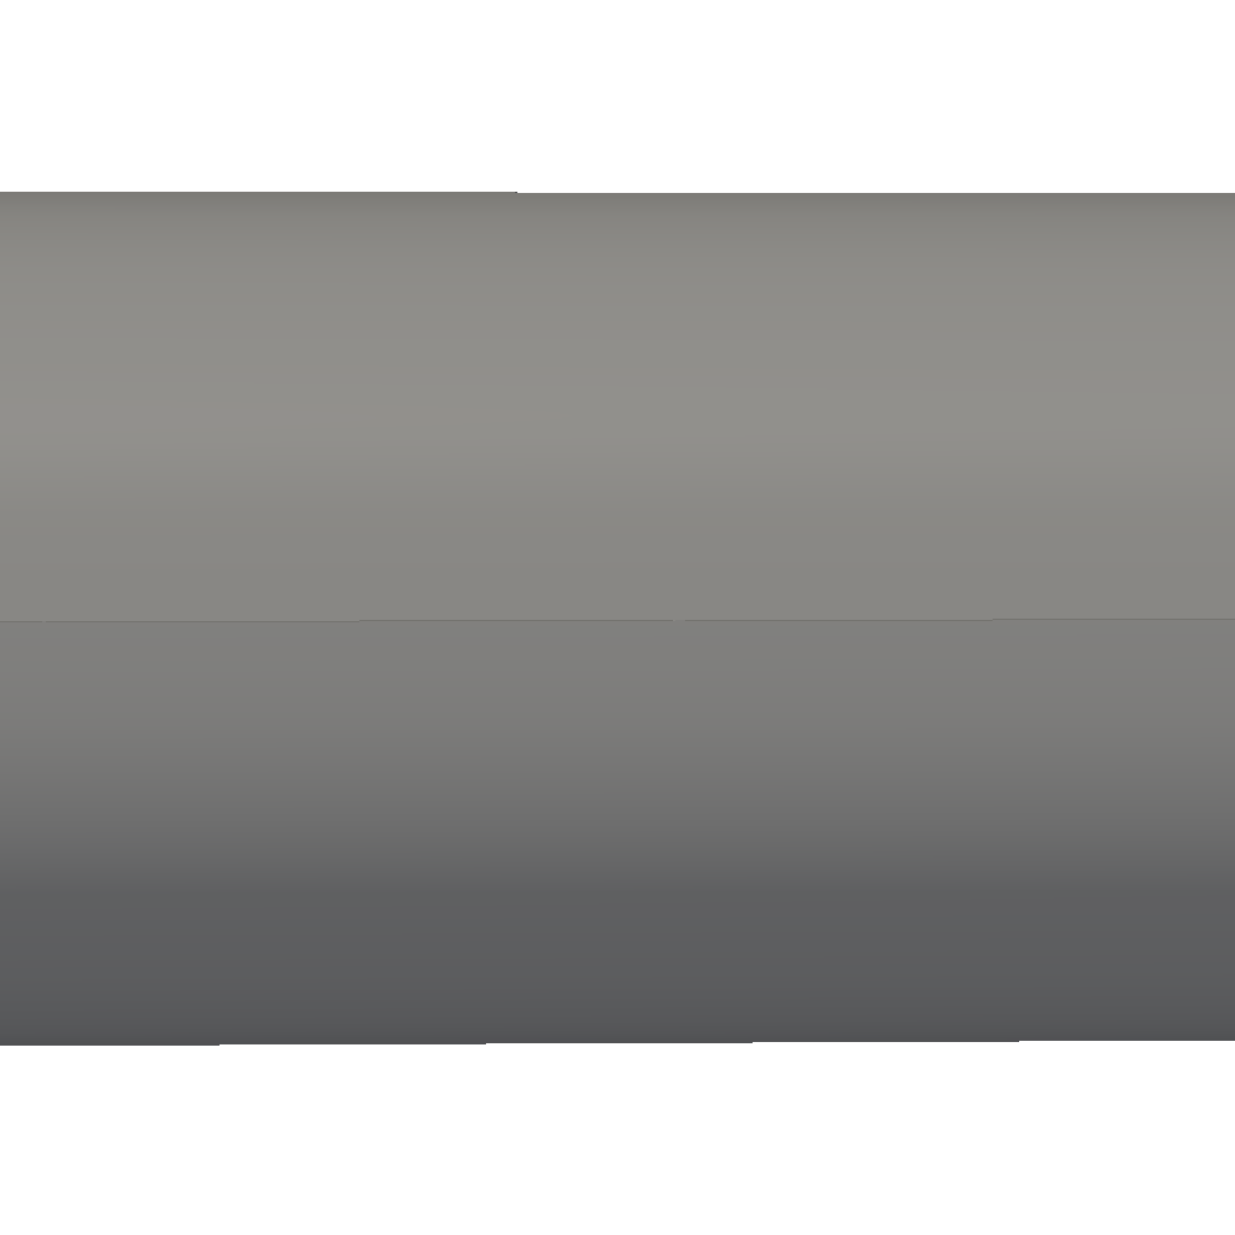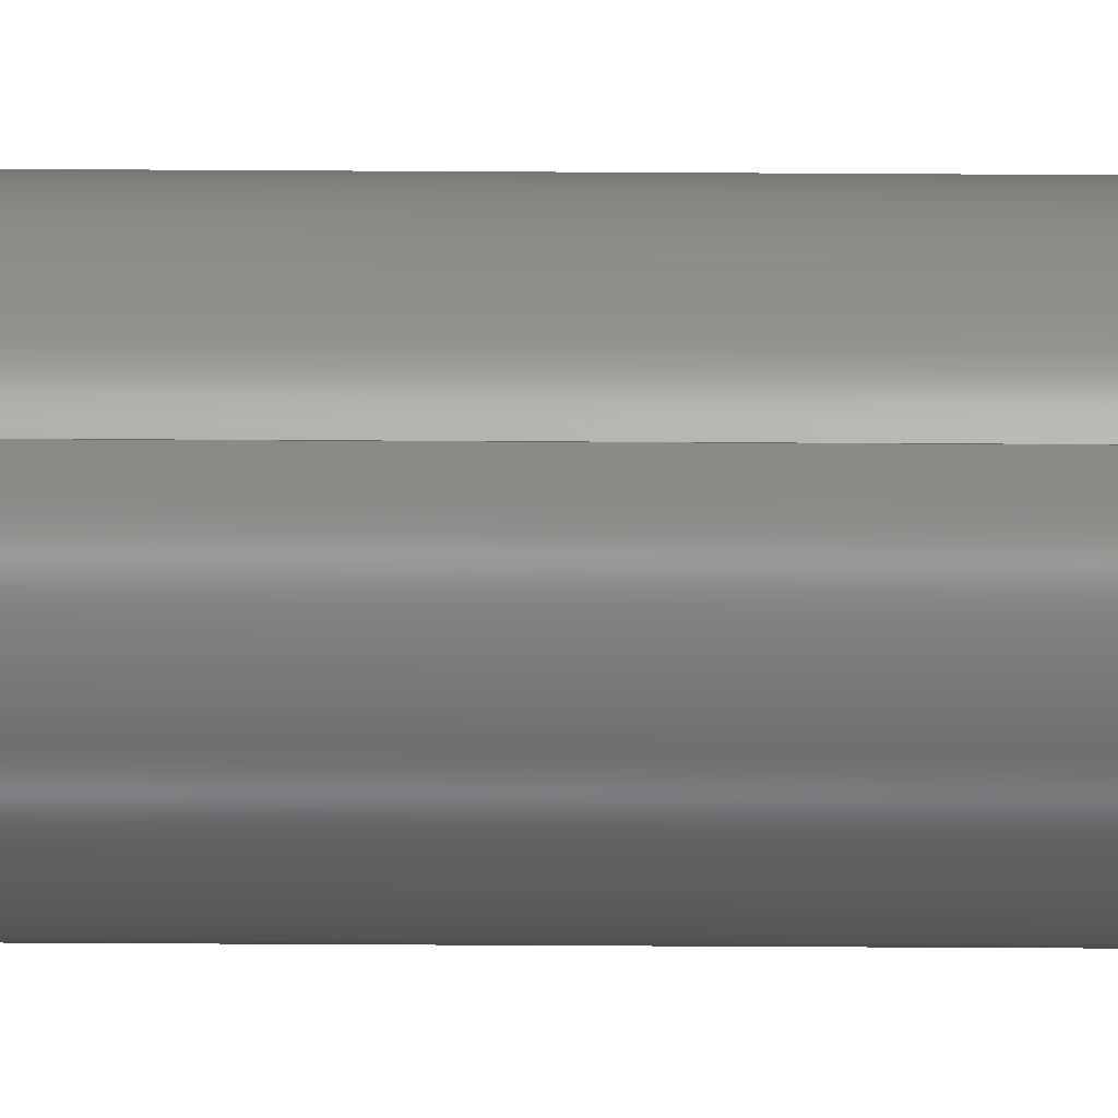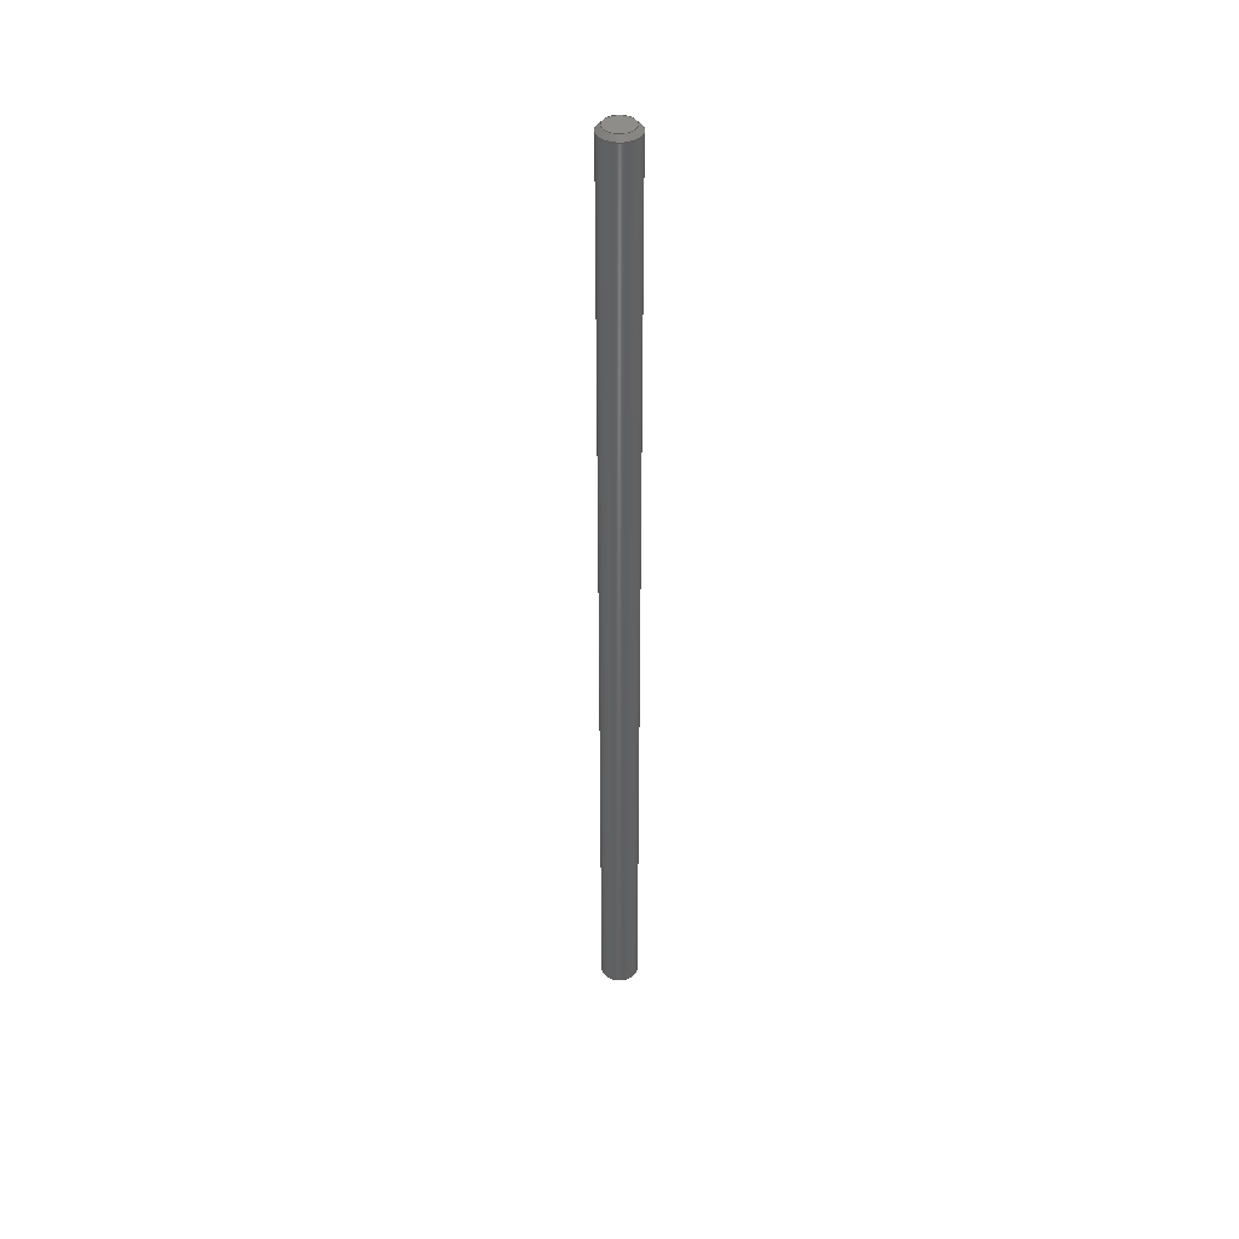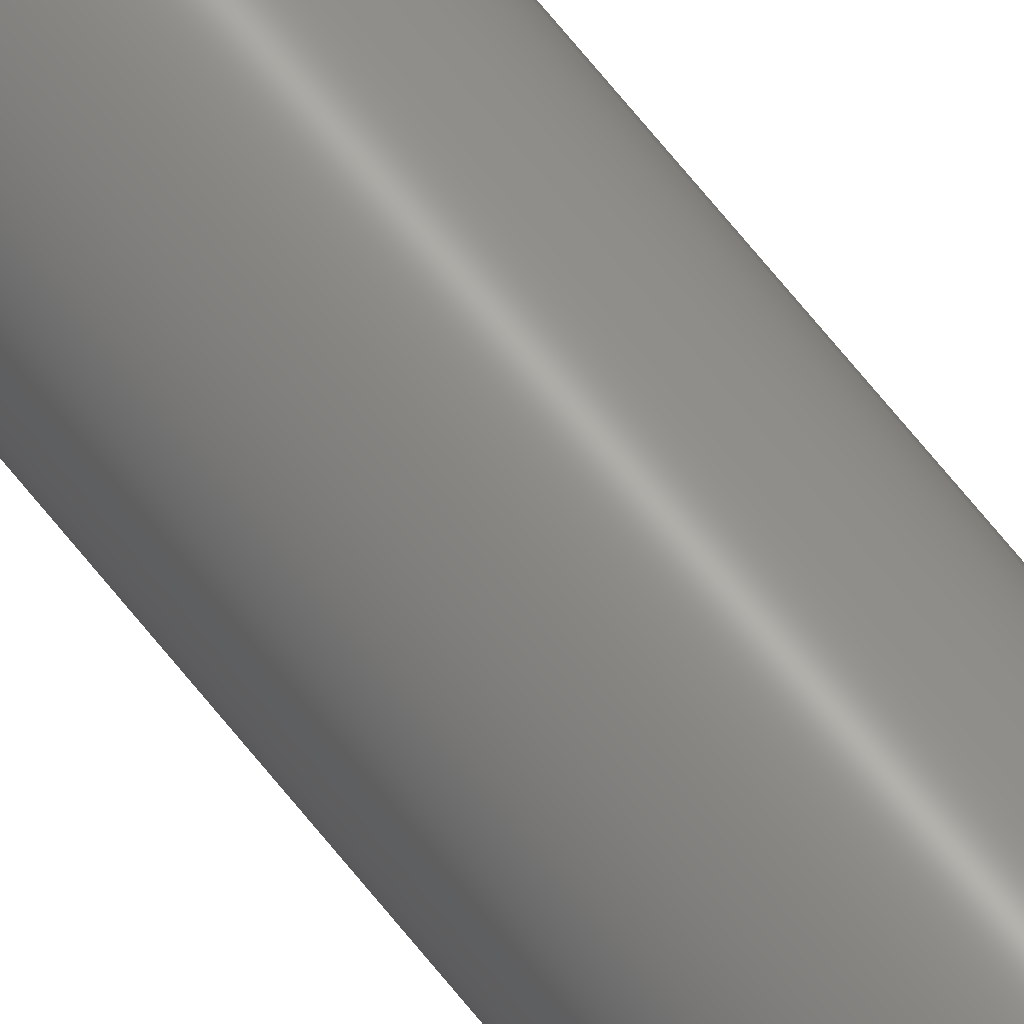
<metadata>
{"format":"step","ext":"stp","renderer":"f3d","projection":"perspective","resolution":1024,"background":"white","views":[{"elev":0.4,"azim":-105.1,"up":"+Z"},{"elev":-17.4,"azim":-91.0,"up":"+Z"},{"elev":41.9,"azim":66.2,"up":"+Y"},{"elev":63.2,"azim":142.5,"up":"+Z"}]}
</metadata>
<code>
ISO-10303-21;
DATA;
#1=MECHANICAL_DESIGN_GEOMETRIC_PRESENTATION_REPRESENTATION('',(#55,#56,
#57,#58,#59,#60),#120);
#2=SHAPE_REPRESENTATION_RELATIONSHIP('SRR','None',#126,#3);
#3=ADVANCED_BREP_SHAPE_REPRESENTATION('',(#4),#119);
#4=MANIFOLD_SOLID_BREP('',#66);
#5=PLANE('',#73);
#6=PLANE('',#76);
#7=CYLINDRICAL_SURFACE('',#71,0.0381);
#8=FACE_OUTER_BOUND('',#13,.T.);
#9=FACE_OUTER_BOUND('',#14,.T.);
#10=FACE_OUTER_BOUND('',#15,.T.);
#11=FACE_OUTER_BOUND('',#16,.T.);
#12=FACE_OUTER_BOUND('',#17,.T.);
#13=EDGE_LOOP('',(#39,#40,#41,#42));
#14=EDGE_LOOP('',(#43,#44,#45,#46));
#15=EDGE_LOOP('',(#47));
#16=EDGE_LOOP('',(#48,#49,#50,#51));
#17=EDGE_LOOP('',(#52));
#18=LINE('',#105,#21);
#19=LINE('',#110,#22);
#20=LINE('',#115,#23);
#21=VECTOR('',#83,0.03333);
#22=VECTOR('',#90,0.0381);
#23=VECTOR('',#97,0.03333);
#24=CIRCLE('',#69,0.0381);
#25=CIRCLE('',#70,0.02857);
#26=CIRCLE('',#72,0.0381);
#27=CIRCLE('',#75,0.02857);
#28=VERTEX_POINT('',#102);
#29=VERTEX_POINT('',#104);
#30=VERTEX_POINT('',#108);
#31=VERTEX_POINT('',#113);
#32=EDGE_CURVE('',#28,#28,#24,.T.);
#33=EDGE_CURVE('',#28,#29,#18,.T.);
#34=EDGE_CURVE('',#29,#29,#25,.T.);
#35=EDGE_CURVE('',#30,#30,#26,.T.);
#36=EDGE_CURVE('',#30,#28,#19,.T.);
#37=EDGE_CURVE('',#31,#31,#27,.T.);
#38=EDGE_CURVE('',#31,#30,#20,.T.);
#39=ORIENTED_EDGE('',*,*,#32,.T.);
#40=ORIENTED_EDGE('',*,*,#33,.T.);
#41=ORIENTED_EDGE('',*,*,#34,.T.);
#42=ORIENTED_EDGE('',*,*,#33,.F.);
#43=ORIENTED_EDGE('',*,*,#35,.F.);
#44=ORIENTED_EDGE('',*,*,#36,.T.);
#45=ORIENTED_EDGE('',*,*,#32,.F.);
#46=ORIENTED_EDGE('',*,*,#36,.F.);
#47=ORIENTED_EDGE('',*,*,#34,.F.);
#48=ORIENTED_EDGE('',*,*,#37,.T.);
#49=ORIENTED_EDGE('',*,*,#38,.T.);
#50=ORIENTED_EDGE('',*,*,#35,.T.);
#51=ORIENTED_EDGE('',*,*,#38,.F.);
#52=ORIENTED_EDGE('',*,*,#37,.F.);
#53=CONICAL_SURFACE('',#68,0.03333,0.7854);
#54=CONICAL_SURFACE('',#74,0.03333,0.7854);
#55=STYLED_ITEM('',(#136),#61);
#56=STYLED_ITEM('',(#137),#62);
#57=STYLED_ITEM('',(#138),#63);
#58=STYLED_ITEM('',(#139),#64);
#59=STYLED_ITEM('',(#140),#65);
#60=STYLED_ITEM('',(#135),#4);
#61=ADVANCED_FACE('',(#8),#53,.T.);
#62=ADVANCED_FACE('',(#9),#7,.T.);
#63=ADVANCED_FACE('',(#10),#5,.F.);
#64=ADVANCED_FACE('',(#11),#54,.T.);
#65=ADVANCED_FACE('',(#12),#6,.T.);
#66=CLOSED_SHELL('',(#61,#62,#63,#64,#65));
#67=AXIS2_PLACEMENT_3D('placement',#100,#77,#78);
#68=AXIS2_PLACEMENT_3D('',#101,#79,#80);
#69=AXIS2_PLACEMENT_3D('',#103,#81,#82);
#70=AXIS2_PLACEMENT_3D('',#106,#84,#85);
#71=AXIS2_PLACEMENT_3D('',#107,#86,#87);
#72=AXIS2_PLACEMENT_3D('',#109,#88,#89);
#73=AXIS2_PLACEMENT_3D('',#111,#91,#92);
#74=AXIS2_PLACEMENT_3D('',#112,#93,#94);
#75=AXIS2_PLACEMENT_3D('',#114,#95,#96);
#76=AXIS2_PLACEMENT_3D('',#116,#98,#99);
#77=DIRECTION('axis',(0,0,1));
#78=DIRECTION('refdir',(1,0,0));
#79=DIRECTION('center_axis',(0,1,0));
#80=DIRECTION('ref_axis',(1,0,0));
#81=DIRECTION('center_axis',(0,-1,0));
#82=DIRECTION('ref_axis',(1,0,0));
#83=DIRECTION('',(0.7071,-0.7071,-8.66e-17));
#84=DIRECTION('center_axis',(0,1,0));
#85=DIRECTION('ref_axis',(1,0,0));
#86=DIRECTION('center_axis',(0,1,0));
#87=DIRECTION('ref_axis',(1,0,0));
#88=DIRECTION('center_axis',(0,1,0));
#89=DIRECTION('ref_axis',(1,0,0));
#90=DIRECTION('',(0,-1,0));
#91=DIRECTION('center_axis',(0,1,0));
#92=DIRECTION('ref_axis',(1,0,0));
#93=DIRECTION('center_axis',(0,-1,0));
#94=DIRECTION('ref_axis',(1,0,0));
#95=DIRECTION('center_axis',(0,-1,0));
#96=DIRECTION('ref_axis',(1,0,0));
#97=DIRECTION('',(-0.7071,-0.7071,8.66e-17));
#98=DIRECTION('center_axis',(0,1,0));
#99=DIRECTION('ref_axis',(1,0,0));
#100=CARTESIAN_POINT('',(0,0,0));
#101=CARTESIAN_POINT('Origin',(0,-0.9952,0));
#102=CARTESIAN_POINT('',(-0.0381,-0.9905,-4.665e-18));
#103=CARTESIAN_POINT('Origin',(0,-0.9905,0));
#104=CARTESIAN_POINT('',(-0.02857,-1,3.499e-18));
#105=CARTESIAN_POINT('',(-0.03333,-0.9952,4.082e-18));
#106=CARTESIAN_POINT('Origin',(0,-1,0));
#107=CARTESIAN_POINT('Origin',(0,-1,0));
#108=CARTESIAN_POINT('',(-0.0381,0.9905,4.665e-18));
#109=CARTESIAN_POINT('Origin',(0,0.9905,0));
#110=CARTESIAN_POINT('',(-0.0381,-1,4.665e-18));
#111=CARTESIAN_POINT('Origin',(0,-1,0));
#112=CARTESIAN_POINT('Origin',(0,0.9952,0));
#113=CARTESIAN_POINT('',(-0.02857,1,-3.499e-18));
#114=CARTESIAN_POINT('Origin',(0,1,0));
#115=CARTESIAN_POINT('',(-0.03333,0.9952,4.082e-18));
#116=CARTESIAN_POINT('Origin',(0,1,0));
#117=UNCERTAINTY_MEASURE_WITH_UNIT(LENGTH_MEASURE(0.001),#121,
'DISTANCE_ACCURACY_VALUE',
'Maximum model space distance between geometric entities at asserted c
onnectivities');
#118=UNCERTAINTY_MEASURE_WITH_UNIT(LENGTH_MEASURE(0.001),#121,
'DISTANCE_ACCURACY_VALUE',
'Maximum model space distance between geometric entities at asserted c
onnectivities');
#119=(
GEOMETRIC_REPRESENTATION_CONTEXT(3)
GLOBAL_UNCERTAINTY_ASSIGNED_CONTEXT((#117))
GLOBAL_UNIT_ASSIGNED_CONTEXT((#121,#122,#123))
REPRESENTATION_CONTEXT('','3D')
);
#120=(
GEOMETRIC_REPRESENTATION_CONTEXT(3)
GLOBAL_UNCERTAINTY_ASSIGNED_CONTEXT((#118))
GLOBAL_UNIT_ASSIGNED_CONTEXT((#121,#122,#123))
REPRESENTATION_CONTEXT('','3D')
);
#121=(
LENGTH_UNIT()
NAMED_UNIT(*)
SI_UNIT(.CENTI.,.METRE.)
);
#122=(
NAMED_UNIT(*)
PLANE_ANGLE_UNIT()
SI_UNIT($,.RADIAN.)
);
#123=(
NAMED_UNIT(*)
SI_UNIT($,.STERADIAN.)
SOLID_ANGLE_UNIT()
);
#124=SHAPE_DEFINITION_REPRESENTATION(#125,#126);
#125=PRODUCT_DEFINITION_SHAPE('',$,#128);
#126=SHAPE_REPRESENTATION('',(#67),#119);
#127=PRODUCT_DEFINITION_CONTEXT('part definition',#132,'design');
#128=PRODUCT_DEFINITION('22198_327974c6_11','22198_327974c6_11',#129,#127);
#129=PRODUCT_DEFINITION_FORMATION('',$,#134);
#130=PRODUCT_RELATED_PRODUCT_CATEGORY('22198_327974c6_11',
'22198_327974c6_11',(#134));
#131=APPLICATION_PROTOCOL_DEFINITION('international standard',
'automotive_design',2009,#132);
#132=APPLICATION_CONTEXT(
'Core Data for Automotive Mechanical Design Process');
#133=PRODUCT_CONTEXT('part definition',#132,'mechanical');
#134=PRODUCT('22198_327974c6_11','22198_327974c6_11',$,(#133));
#135=PRESENTATION_STYLE_ASSIGNMENT((#141));
#136=PRESENTATION_STYLE_ASSIGNMENT((#142));
#137=PRESENTATION_STYLE_ASSIGNMENT((#143));
#138=PRESENTATION_STYLE_ASSIGNMENT((#144));
#139=PRESENTATION_STYLE_ASSIGNMENT((#145));
#140=PRESENTATION_STYLE_ASSIGNMENT((#146));
#141=SURFACE_STYLE_USAGE(.BOTH.,#159);
#142=SURFACE_STYLE_USAGE(.BOTH.,#160);
#143=SURFACE_STYLE_USAGE(.BOTH.,#161);
#144=SURFACE_STYLE_USAGE(.BOTH.,#162);
#145=SURFACE_STYLE_USAGE(.BOTH.,#163);
#146=SURFACE_STYLE_USAGE(.BOTH.,#164);
#147=SURFACE_STYLE_RENDERING_WITH_PROPERTIES($,#183,(#153));
#148=SURFACE_STYLE_RENDERING_WITH_PROPERTIES($,#184,(#154));
#149=SURFACE_STYLE_RENDERING_WITH_PROPERTIES($,#185,(#155));
#150=SURFACE_STYLE_RENDERING_WITH_PROPERTIES($,#186,(#156));
#151=SURFACE_STYLE_RENDERING_WITH_PROPERTIES($,#187,(#157));
#152=SURFACE_STYLE_RENDERING_WITH_PROPERTIES($,#188,(#158));
#153=SURFACE_STYLE_TRANSPARENT(0);
#154=SURFACE_STYLE_TRANSPARENT(0);
#155=SURFACE_STYLE_TRANSPARENT(0);
#156=SURFACE_STYLE_TRANSPARENT(0);
#157=SURFACE_STYLE_TRANSPARENT(0);
#158=SURFACE_STYLE_TRANSPARENT(0);
#159=SURFACE_SIDE_STYLE('',(#165,#147));
#160=SURFACE_SIDE_STYLE('',(#166,#148));
#161=SURFACE_SIDE_STYLE('',(#167,#149));
#162=SURFACE_SIDE_STYLE('',(#168,#150));
#163=SURFACE_SIDE_STYLE('',(#169,#151));
#164=SURFACE_SIDE_STYLE('',(#170,#152));
#165=SURFACE_STYLE_FILL_AREA(#171);
#166=SURFACE_STYLE_FILL_AREA(#172);
#167=SURFACE_STYLE_FILL_AREA(#173);
#168=SURFACE_STYLE_FILL_AREA(#174);
#169=SURFACE_STYLE_FILL_AREA(#175);
#170=SURFACE_STYLE_FILL_AREA(#176);
#171=FILL_AREA_STYLE('',(#177));
#172=FILL_AREA_STYLE('',(#178));
#173=FILL_AREA_STYLE('',(#179));
#174=FILL_AREA_STYLE('',(#180));
#175=FILL_AREA_STYLE('',(#181));
#176=FILL_AREA_STYLE('',(#182));
#177=FILL_AREA_STYLE_COLOUR('',#183);
#178=FILL_AREA_STYLE_COLOUR('',#184);
#179=FILL_AREA_STYLE_COLOUR('',#185);
#180=FILL_AREA_STYLE_COLOUR('',#186);
#181=FILL_AREA_STYLE_COLOUR('',#187);
#182=FILL_AREA_STYLE_COLOUR('',#188);
#183=COLOUR_RGB('',0.6275,0.6275,0.6275);
#184=COLOUR_RGB('',0,0,0);
#185=COLOUR_RGB('',0.003922,0,0);
#186=COLOUR_RGB('',0.007843,0,0);
#187=COLOUR_RGB('',0.01176,0,0);
#188=COLOUR_RGB('',0.01569,0,0);
ENDSEC;
END-ISO-10303-21;

</code>
